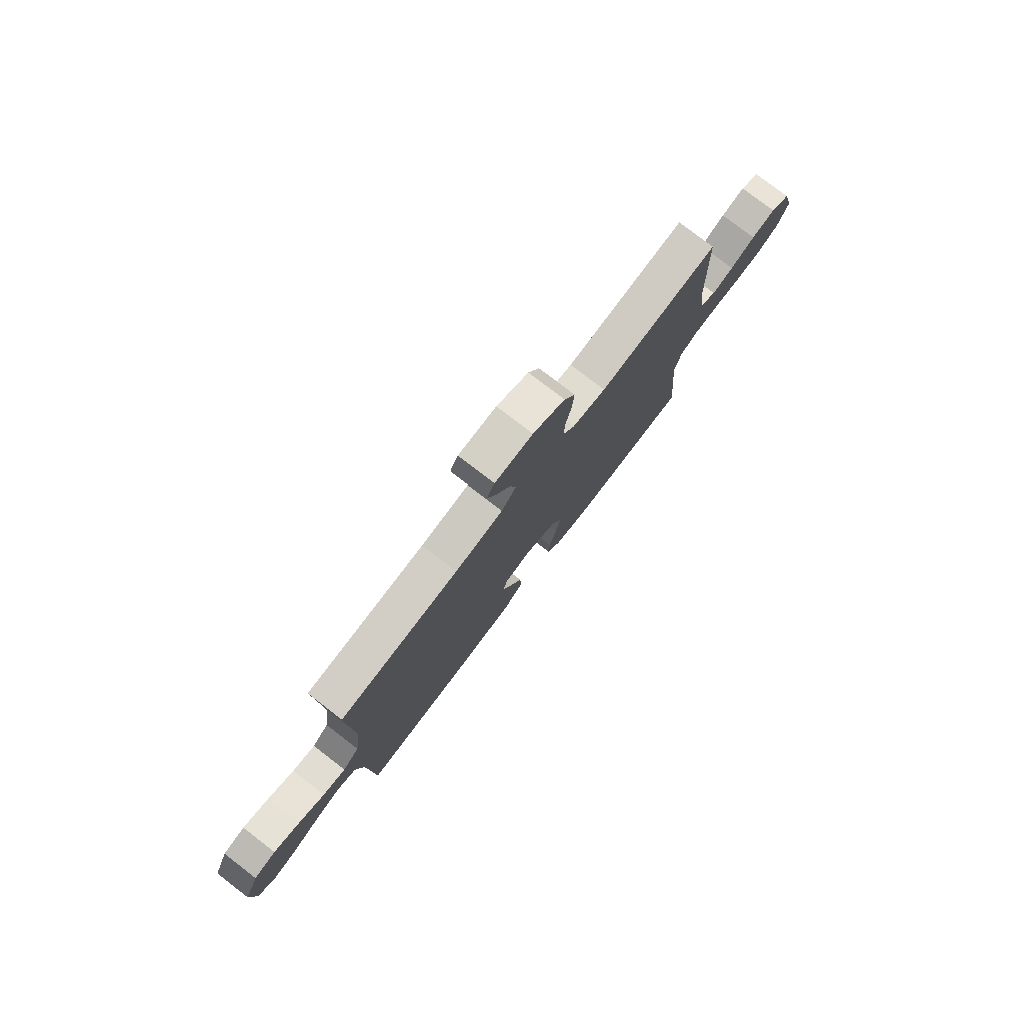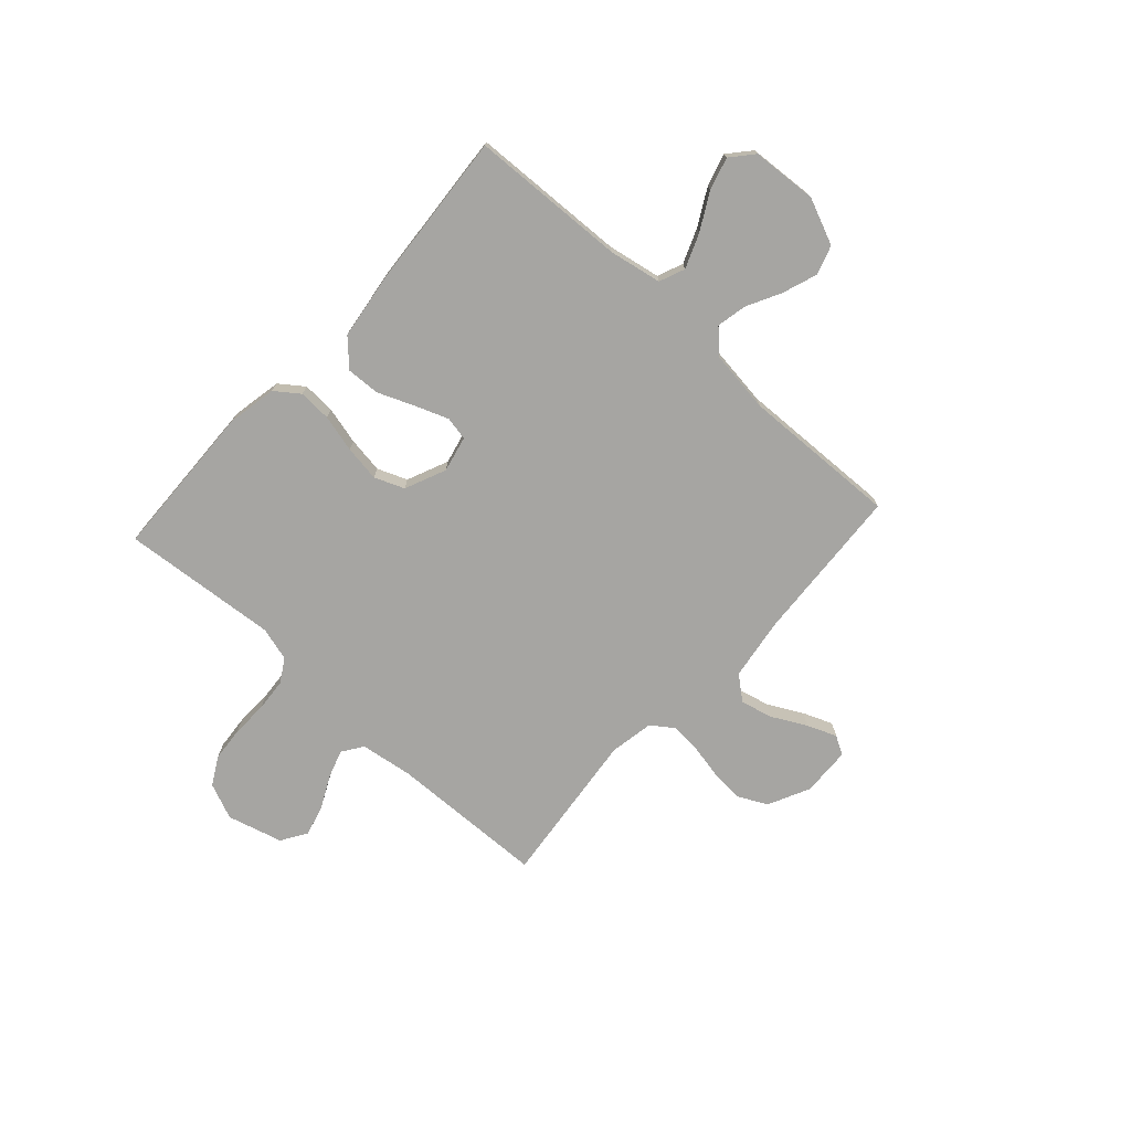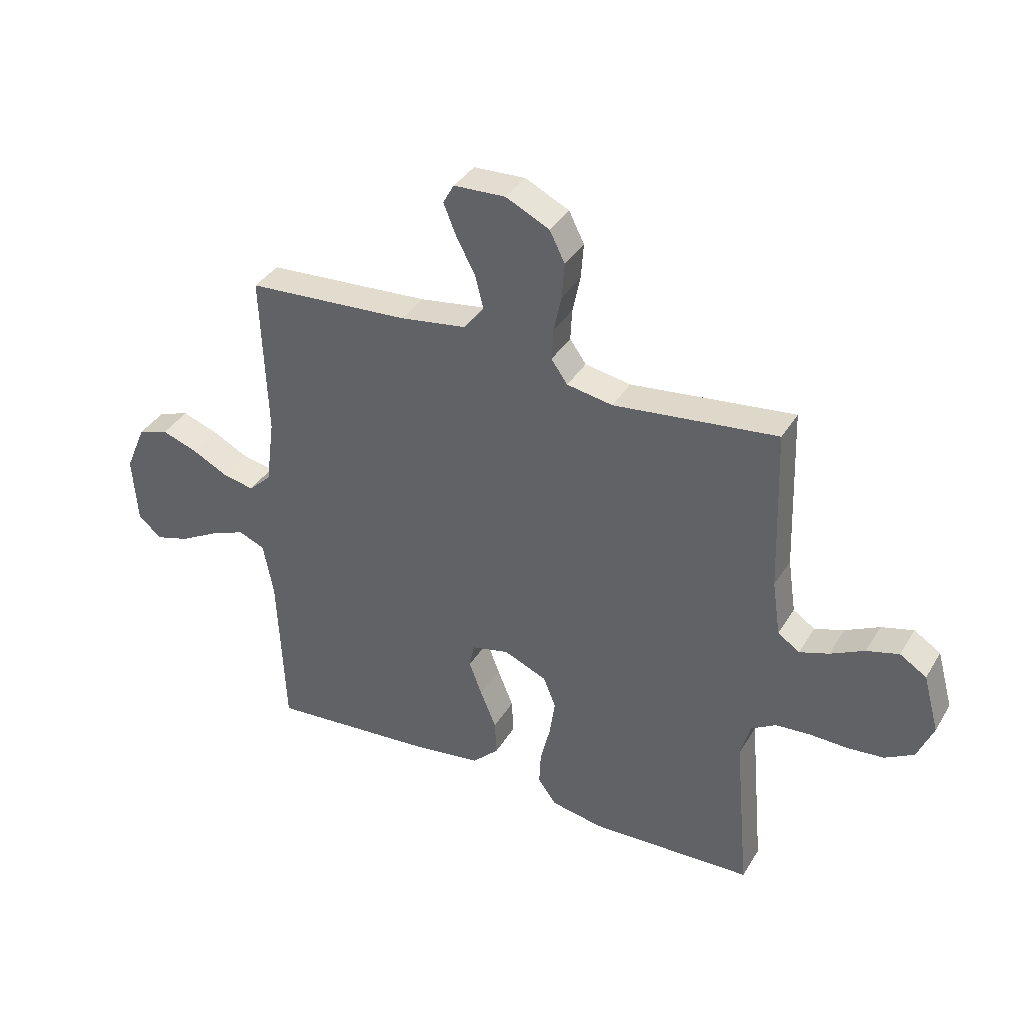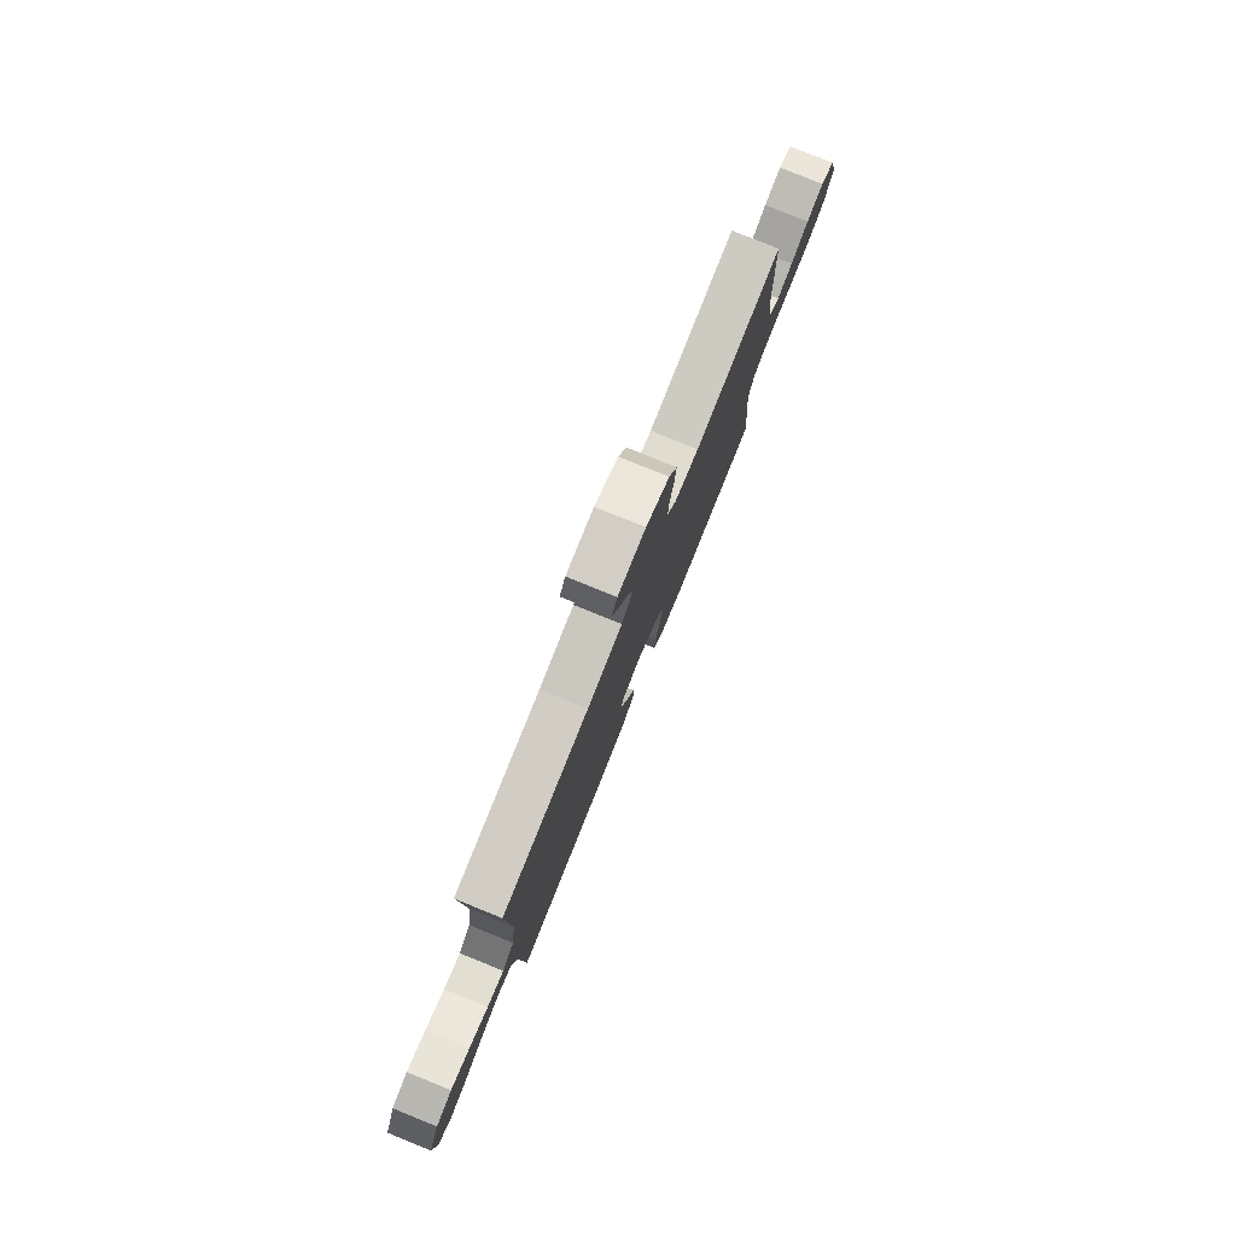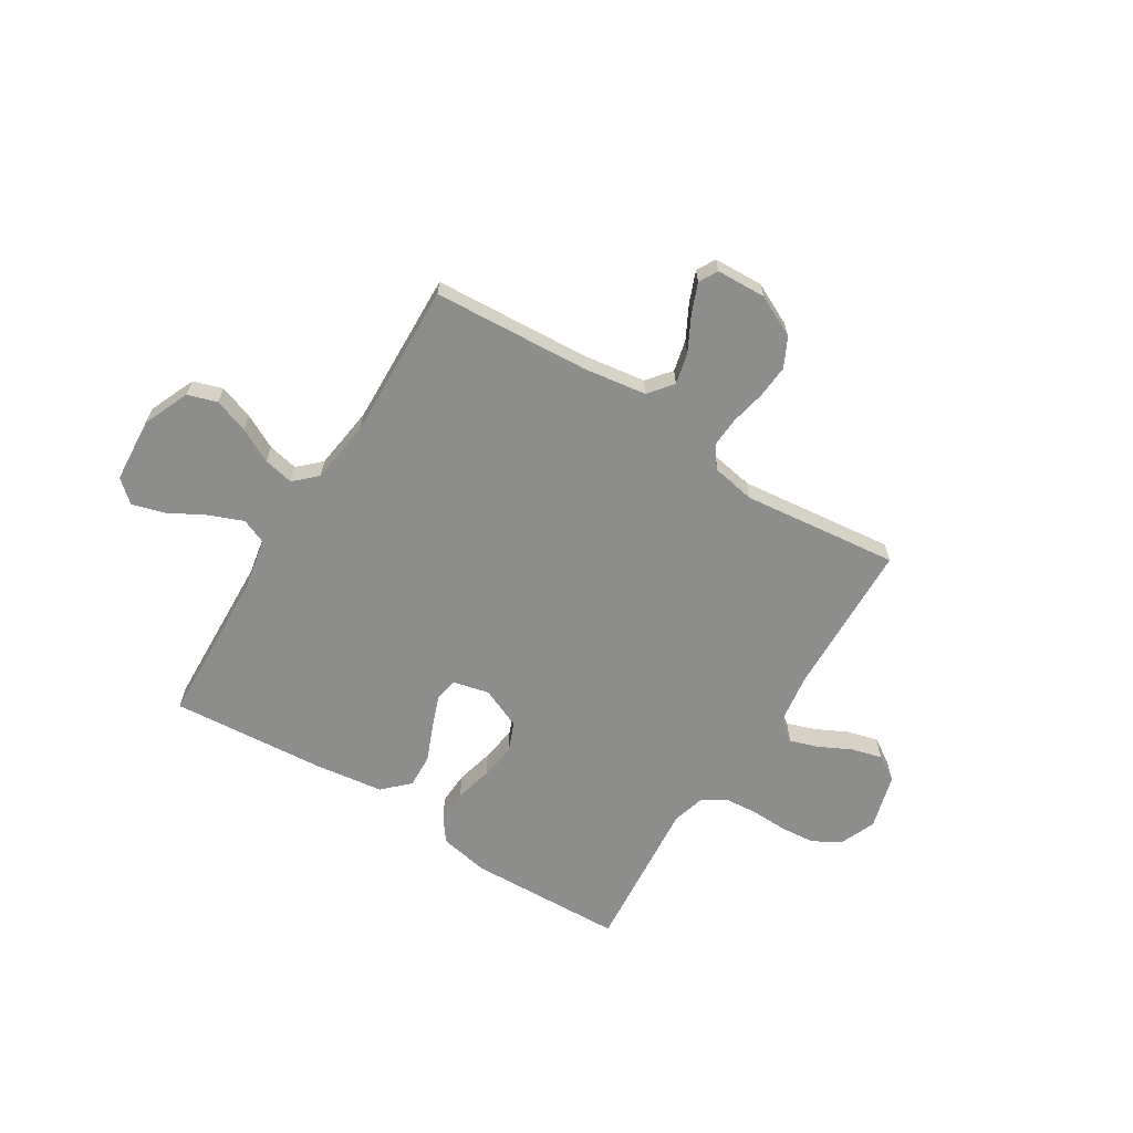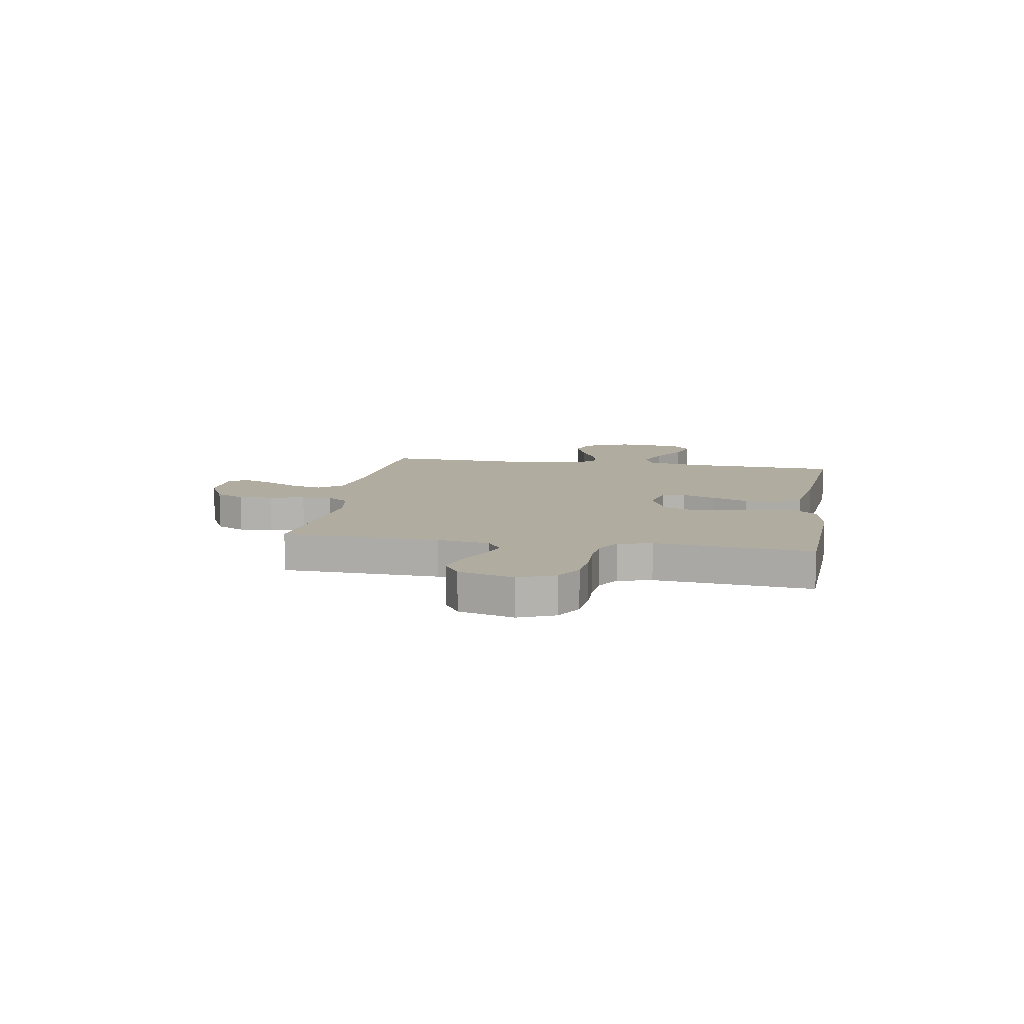
<metadata>
{"format":"obj","ext":"obj","renderer":"f3d","projection":"perspective","resolution":1024,"background":"white","views":[{"elev":78.3,"azim":-52.5,"up":"+Z"},{"elev":-73.8,"azim":-132.4,"up":"+Y"},{"elev":37.0,"azim":27.7,"up":"+Z"},{"elev":79.5,"azim":-67.9,"up":"+Z"},{"elev":-64.4,"azim":-32.0,"up":"+Y"},{"elev":10.0,"azim":99.8,"up":"+Y"}]}
</metadata>
<code>
v -0.5 0.07 0.5
v -0.2 0.07 0.519
v -0.079 0.07 0.537
v -0.042 0.07 0.583
v -0.057 0.07 0.644
v -0.092 0.07 0.71
v -0.115 0.07 0.767
v -0.095 0.07 0.803
v 0 0.07 0.807
v 0.08 0.07 0.768
v 0.108 0.07 0.712
v 0.103 0.07 0.647
v 0.089 0.07 0.58
v 0.086 0.07 0.523
v 0.116 0.07 0.481
v 0.2 0.07 0.466
v 0.5 0.07 0.5
v 0.51 0.07 0.2
v 0.525 0.07 0.099
v 0.565 0.07 0.072
v 0.619 0.07 0.09
v 0.681 0.07 0.121
v 0.74 0.07 0.137
v 0.789 0.07 0.106
v 0.818 0.07 0
v 0.789 0.07 -0.069
v 0.736 0.07 -0.099
v 0.669 0.07 -0.105
v 0.599 0.07 -0.103
v 0.536 0.07 -0.108
v 0.491 0.07 -0.135
v 0.473 0.07 -0.2
v 0.5 0.07 -0.5
v 0.2 0.07 -0.511
v 0.105 0.07 -0.493
v 0.071 0.07 -0.447
v 0.074 0.07 -0.384
v 0.092 0.07 -0.312
v 0.102 0.07 -0.243
v 0.079 0.07 -0.186
v 0 0.07 -0.152
v -0.069 0.07 -0.168
v -0.078 0.07 -0.213
v -0.054 0.07 -0.276
v -0.025 0.07 -0.346
v -0.022 0.07 -0.411
v -0.07 0.07 -0.458
v -0.2 0.07 -0.476
v -0.5 0.07 -0.5
v -0.513 0.07 -0.2
v -0.532 0.07 -0.099
v -0.581 0.07 -0.079
v -0.646 0.07 -0.105
v -0.717 0.07 -0.144
v -0.779 0.07 -0.162
v -0.822 0.07 -0.125
v -0.831 0.07 0
v -0.793 0.07 0.089
v -0.737 0.07 0.107
v -0.671 0.07 0.084
v -0.605 0.07 0.05
v -0.547 0.07 0.038
v -0.505 0.07 0.078
v -0.489 0.07 0.2
v -0.5 0 0.5
v -0.2 0 0.519
v -0.079 0 0.537
v -0.042 0 0.583
v -0.057 0 0.644
v -0.092 0 0.71
v -0.115 0 0.767
v -0.095 0 0.803
v 0 0 0.807
v 0.08 0 0.768
v 0.108 0 0.712
v 0.103 0 0.647
v 0.089 0 0.58
v 0.086 0 0.523
v 0.116 0 0.481
v 0.2 0 0.466
v 0.5 0 0.5
v 0.51 0 0.2
v 0.525 0 0.099
v 0.565 0 0.072
v 0.619 0 0.09
v 0.681 0 0.121
v 0.74 0 0.137
v 0.789 0 0.106
v 0.818 0 0
v 0.789 0 -0.069
v 0.736 0 -0.099
v 0.669 0 -0.105
v 0.599 0 -0.103
v 0.536 0 -0.108
v 0.491 0 -0.135
v 0.473 0 -0.2
v 0.5 0 -0.5
v 0.2 0 -0.511
v 0.105 0 -0.493
v 0.071 0 -0.447
v 0.074 0 -0.384
v 0.092 0 -0.312
v 0.102 0 -0.243
v 0.079 0 -0.186
v 0 0 -0.152
v -0.069 0 -0.168
v -0.078 0 -0.213
v -0.054 0 -0.276
v -0.025 0 -0.346
v -0.022 0 -0.411
v -0.07 0 -0.458
v -0.2 0 -0.476
v -0.5 0 -0.5
v -0.513 0 -0.2
v -0.532 0 -0.099
v -0.581 0 -0.079
v -0.646 0 -0.105
v -0.717 0 -0.144
v -0.779 0 -0.162
v -0.822 0 -0.125
v -0.831 0 0
v -0.793 0 0.089
v -0.737 0 0.107
v -0.671 0 0.084
v -0.605 0 0.05
v -0.547 0 0.038
v -0.505 0 0.078
v -0.489 0 0.2
f 59 60 61
f 58 59 61
f 57 58 61
f 56 57 61
f 55 56 61
f 54 55 61
f 53 54 61
f 52 53 61 62
f 51 52 62 63
f 48 49 50
f 47 48 50
f 46 47 50
f 45 46 50
f 44 45 50
f 50 51 63
f 44 50 63
f 43 44 63
f 36 37 38
f 35 36 38
f 34 35 38
f 33 34 38
f 32 33 38
f 31 32 38 39
f 30 31 39 40
f 27 28 29
f 26 27 29
f 25 26 29
f 24 25 29
f 23 24 29
f 22 23 29
f 21 22 29
f 20 21 29 30
f 30 40 41
f 20 30 41
f 19 20 41
f 16 17 18
f 19 41 42
f 18 19 42
f 16 18 42
f 15 16 42
f 11 12 13
f 10 11 13
f 9 10 13
f 8 9 13
f 7 8 13
f 6 7 13
f 5 6 13
f 4 5 13 14
f 64 1 2
f 64 2 3
f 63 64 3
f 43 63 3
f 42 43 3
f 14 15 42
f 4 14 42
f 3 4 42
f 125 124 123
f 125 123 122
f 125 122 121
f 125 121 120
f 125 120 119
f 125 119 118
f 125 118 117
f 126 125 117 116
f 127 126 116 115
f 114 113 112
f 114 112 111
f 114 111 110
f 114 110 109
f 114 109 108
f 127 115 114
f 127 114 108
f 127 108 107
f 102 101 100
f 102 100 99
f 102 99 98
f 102 98 97
f 102 97 96
f 103 102 96 95
f 104 103 95 94
f 93 92 91
f 93 91 90
f 93 90 89
f 93 89 88
f 93 88 87
f 93 87 86
f 93 86 85
f 94 93 85 84
f 105 104 94
f 105 94 84
f 105 84 83
f 82 81 80
f 106 105 83
f 106 83 82
f 106 82 80
f 106 80 79
f 77 76 75
f 77 75 74
f 77 74 73
f 77 73 72
f 77 72 71
f 77 71 70
f 77 70 69
f 78 77 69 68
f 66 65 128
f 67 66 128
f 67 128 127
f 67 127 107
f 67 107 106
f 106 79 78
f 106 78 68
f 106 68 67
f 1 65 66 2
f 2 66 67 3
f 3 67 68 4
f 4 68 69 5
f 5 69 70 6
f 6 70 71 7
f 7 71 72 8
f 8 72 73 9
f 9 73 74 10
f 10 74 75 11
f 11 75 76 12
f 12 76 77 13
f 13 77 78 14
f 14 78 79 15
f 15 79 80 16
f 16 80 81 17
f 17 81 82 18
f 18 82 83 19
f 19 83 84 20
f 20 84 85 21
f 21 85 86 22
f 22 86 87 23
f 23 87 88 24
f 24 88 89 25
f 25 89 90 26
f 26 90 91 27
f 27 91 92 28
f 28 92 93 29
f 29 93 94 30
f 30 94 95 31
f 31 95 96 32
f 32 96 97 33
f 33 97 98 34
f 34 98 99 35
f 35 99 100 36
f 36 100 101 37
f 37 101 102 38
f 38 102 103 39
f 39 103 104 40
f 40 104 105 41
f 41 105 106 42
f 42 106 107 43
f 43 107 108 44
f 44 108 109 45
f 45 109 110 46
f 46 110 111 47
f 47 111 112 48
f 48 112 113 49
f 49 113 114 50
f 50 114 115 51
f 51 115 116 52
f 52 116 117 53
f 53 117 118 54
f 54 118 119 55
f 55 119 120 56
f 56 120 121 57
f 57 121 122 58
f 58 122 123 59
f 59 123 124 60
f 60 124 125 61
f 61 125 126 62
f 62 126 127 63
f 63 127 128 64
f 64 128 65 1

</code>
